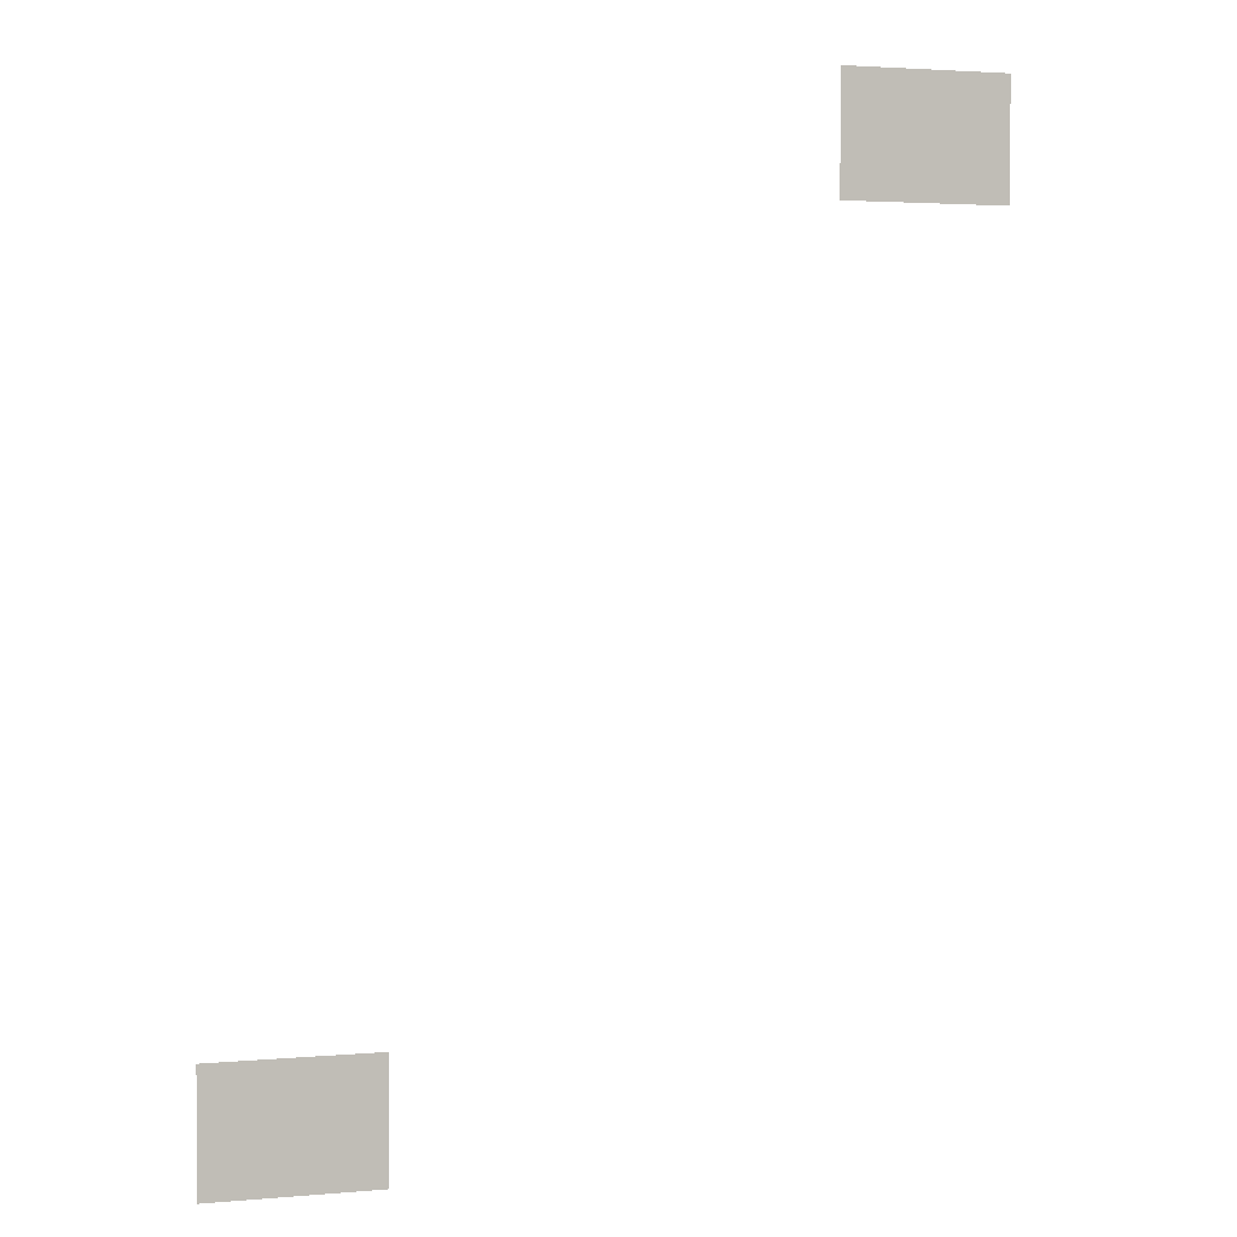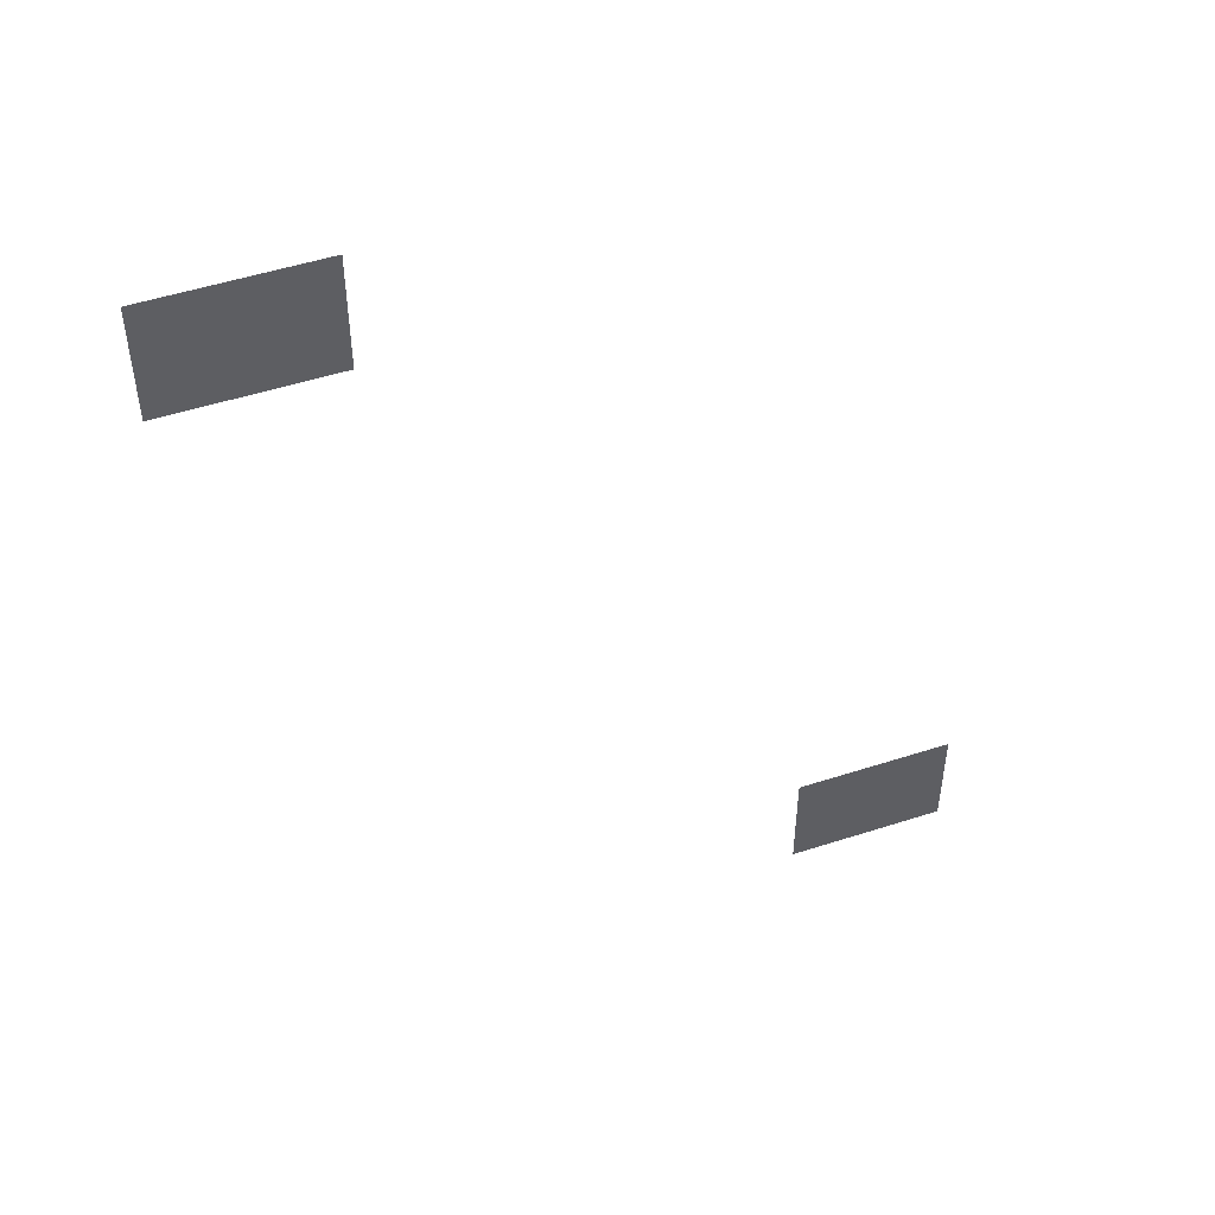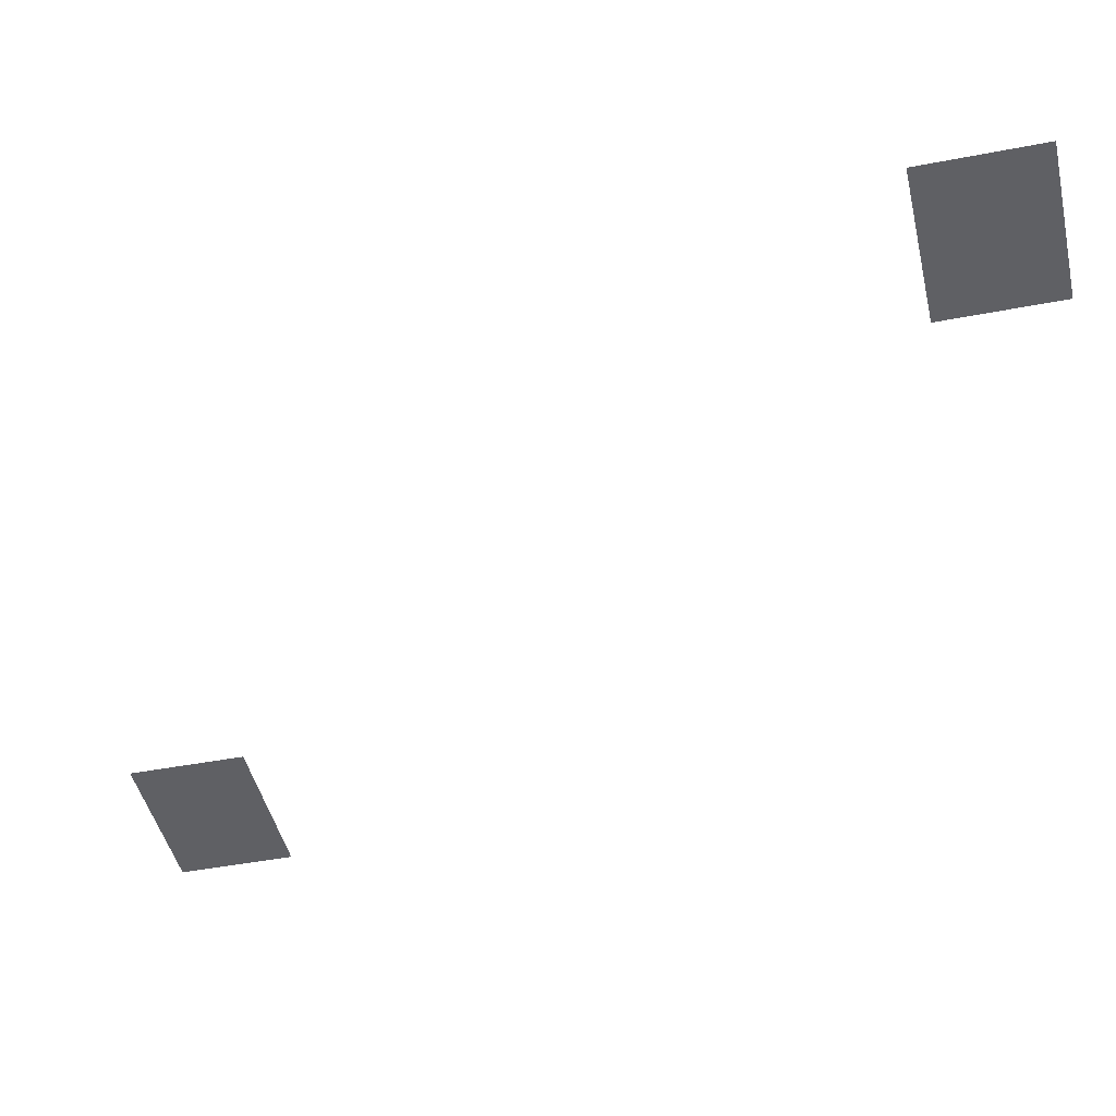
<metadata>
{"format":"obj","ext":"obj","renderer":"f3d","projection":"perspective","resolution":1024,"background":"white","views":[{"elev":2.8,"azim":-17.0,"up":"+Y"},{"elev":50.4,"azim":160.5,"up":"+Y"},{"elev":-44.8,"azim":102.7,"up":"+Z"}]}
</metadata>
<code>
v -2377 -960 0
v -2474 -960 0
v -2474 -890 0
v -2377 -890 0
v -2038 -456 0
v -2135 -456 0
v -2135 -386 0
v -2038 -386 0
g test_map_mesh_0026
f 1 2 3 4
f 5 6 7 8

</code>
